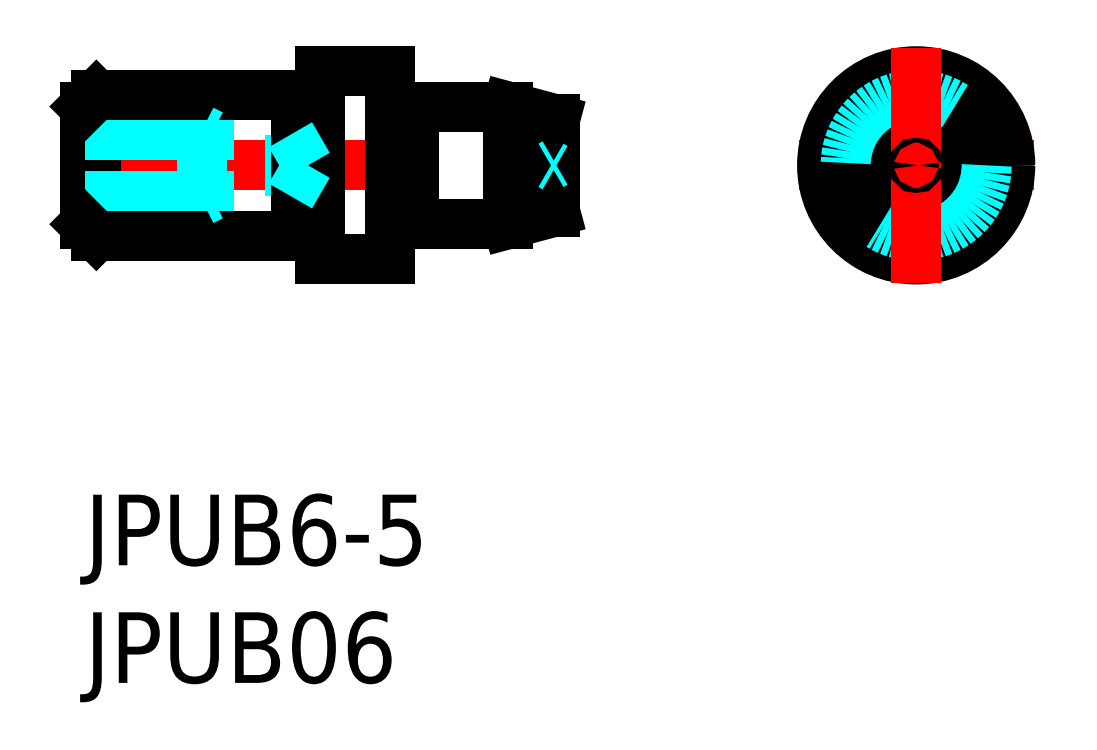
<metadata>
{"format":"dxf","ext":"dxf","renderer":"ezdxf+matplotlib","layout":"modelspace","background":"white","min_lineweight":24,"dpi":150}
</metadata>
<code>
0
SECTION
2
ENTITIES
0
INSERT
8
MSM_CONTINUOUS
2
*U10
10
0
20
0
30
0
0
INSERT
8
MSM_CONTINUOUS
2
*U11
10
0
20
0
30
0
0
LINE
8
MSM_CENTER
10
-0.895
20
14
30
0
11
20.7
21
14
31
0
0
LINE
8
MSM_DASHED
10
5
20
15.5
30
0
11
5
21
12.5
31
0
0
LINE
8
MSM_DASHED
10
8.749
20
12.7
30
0
11
8.749
21
15.3
31
0
0
LINE
8
MSM_CONTINUOUS
10
0.5
20
17
30
0
11
0.5
21
11
31
0
0
LINE
8
MSM_CONTINUOUS
10
9
20
17
30
0
11
9
21
11
31
0
0
LINE
8
MSM_CONTINUOUS
10
0
20
16.5
30
0
11
0
21
11.5
31
0
0
LINE
8
MSM_DASHED
10
0
20
12.5
30
0
11
5
21
12.5
31
0
0
LINE
8
MSM_DASHED
10
-2e-16
20
12.7
30
0
11
8.749
21
12.7
31
0
0
LINE
8
MSM_CONTINUOUS
10
0.5
20
11
30
0
11
9
21
11
31
0
0
LINE
8
MSM_CONTINUOUS
10
0.5
20
11
30
0
11
0
21
11.5
31
0
0
LINE
8
MSM_DASHED
10
5.4
20
12.7
30
0
11
5
21
12.5
31
0
0
LINE
8
MSM_DASHED
10
0
20
15.5
30
0
11
5
21
15.5
31
0
0
LINE
8
MSM_DASHED
10
1e-16
20
15.3
30
0
11
8.749
21
15.3
31
0
0
LINE
8
MSM_CONTINUOUS
10
0.5
20
17
30
0
11
9
21
17
31
0
0
LINE
8
MSM_CONTINUOUS
10
0.5
20
17
30
0
11
0
21
16.5
31
0
0
LINE
8
MSM_DASHED
10
5
20
15.5
30
0
11
5.4
21
15.3
31
0
0
LINE
8
MSM_CONTINUOUS
10
14
20
11.5
30
0
11
14
21
16.5
31
0
0
LINE
8
MSM_CONTINUOUS
10
20
20
15.96
30
0
11
20
21
12.04
31
0
0
LINE
8
MSM_CONTINUOUS
10
18
20
16.5
30
0
11
18
21
11.5
31
0
0
LINE
8
MSM_CONTINUOUS
10
13
20
18
30
0
11
13
21
10
31
0
0
LINE
8
MSM_CONTINUOUS
10
10
20
18
30
0
11
10
21
10
31
0
0
LINE
8
MSM_CONTINUOUS
10
14
20
11.5
30
0
11
18
21
11.5
31
0
0
LINE
8
MSM_CONTINUOUS
10
10
20
10
30
0
11
13
21
10
31
0
0
LINE
8
MSM_CONTINUOUS
10
18
20
11.5
30
0
11
20
21
12.04
31
0
0
LINE
8
MSM_CONTINUOUS
10
14
20
16.5
30
0
11
18
21
16.5
31
0
0
LINE
8
MSM_CONTINUOUS
10
10
20
14
30
0
11
10
21
14
31
0
0
LINE
8
MSM_CONTINUOUS
10
10
20
16
30
0
11
10
21
16
31
0
0
LINE
8
MSM_CONTINUOUS
10
10
20
18
30
0
11
13
21
18
31
0
0
LINE
8
MSM_CONTINUOUS
10
18
20
16.5
30
0
11
20
21
15.96
31
0
0
LINE
8
MSM_CENTER
10
30.35
20
14
30
0
11
40.35
21
14
31
0
0
CIRCLE
8
MSM_CONTINUOUS
10
35.35
20
14
30
0
40
1.964
0
CIRCLE
8
MSM_CONTINUOUS
10
35.35
20
14
30
0
40
2.5
0
CIRCLE
8
MSM_CONTINUOUS
10
35.35
20
14
30
0
40
4
0
CIRCLE
8
MSM_DASHED
10
35.35
20
14
30
0
40
3
0
LINE
8
MSM_CENTER
10
35.35
20
19
30
0
11
35.35
21
9
31
0
0
LINE
8
MSM_DASHED
10
8.749
20
15.3
30
0
11
9.5
21
14
31
0
0
LINE
8
MSM_DASHED
10
8.749
20
12.7
30
0
11
9.5
21
14
31
0
0
LINE
8
MSM_CONTINUOUS
10
9.173
20
16.9
30
0
11
9.8
21
16.9
31
0
0
ARC
8
MSM_CONTINUOUS
10
9.173
20
17.1
30
0
40
0.2
50
210
51
270
0
ARC
8
MSM_CONTINUOUS
10
9.8
20
17.1
30
0
40
0.2
50
270
51
0
0
LINE
8
MSM_CONTINUOUS
10
9.173
20
11.1
30
0
11
9.8
21
11.1
31
0
0
ARC
8
MSM_CONTINUOUS
10
9.173
20
10.9
30
0
40
0.2
50
90
51
150
0
ARC
8
MSM_CONTINUOUS
10
9.8
20
10.9
30
0
40
0.2
50
0
51
90
0
LINE
8
MSM_CONTINUOUS
10
13.83
20
16.4
30
0
11
13.2
21
16.4
31
0
0
ARC
8
MSM_CONTINUOUS
10
13.83
20
16.6
30
0
40
0.2
50
270
51
330
0
ARC
8
MSM_CONTINUOUS
10
13.2
20
16.6
30
0
40
0.2
50
180
51
270
0
LINE
8
MSM_CONTINUOUS
10
13.83
20
11.6
30
0
11
13.2
21
11.6
31
0
0
ARC
8
MSM_CONTINUOUS
10
13.83
20
11.4
30
0
40
0.2
50
30
51
90
0
ARC
8
MSM_CONTINUOUS
10
13.2
20
11.4
30
0
40
0.2
50
90
51
180
0
CIRCLE
8
MSM_CONTINUOUS
10
35.35
20
14
30
0
40
0.1
0
LINE
8
MSM_DASHED
10
20
20
14.1
30
0
11
19.83
21
14
31
0
0
LINE
8
MSM_DASHED
10
19.83
20
14
30
0
11
20
21
13.9
31
0
0
ENDSEC
0
EOF

</code>
